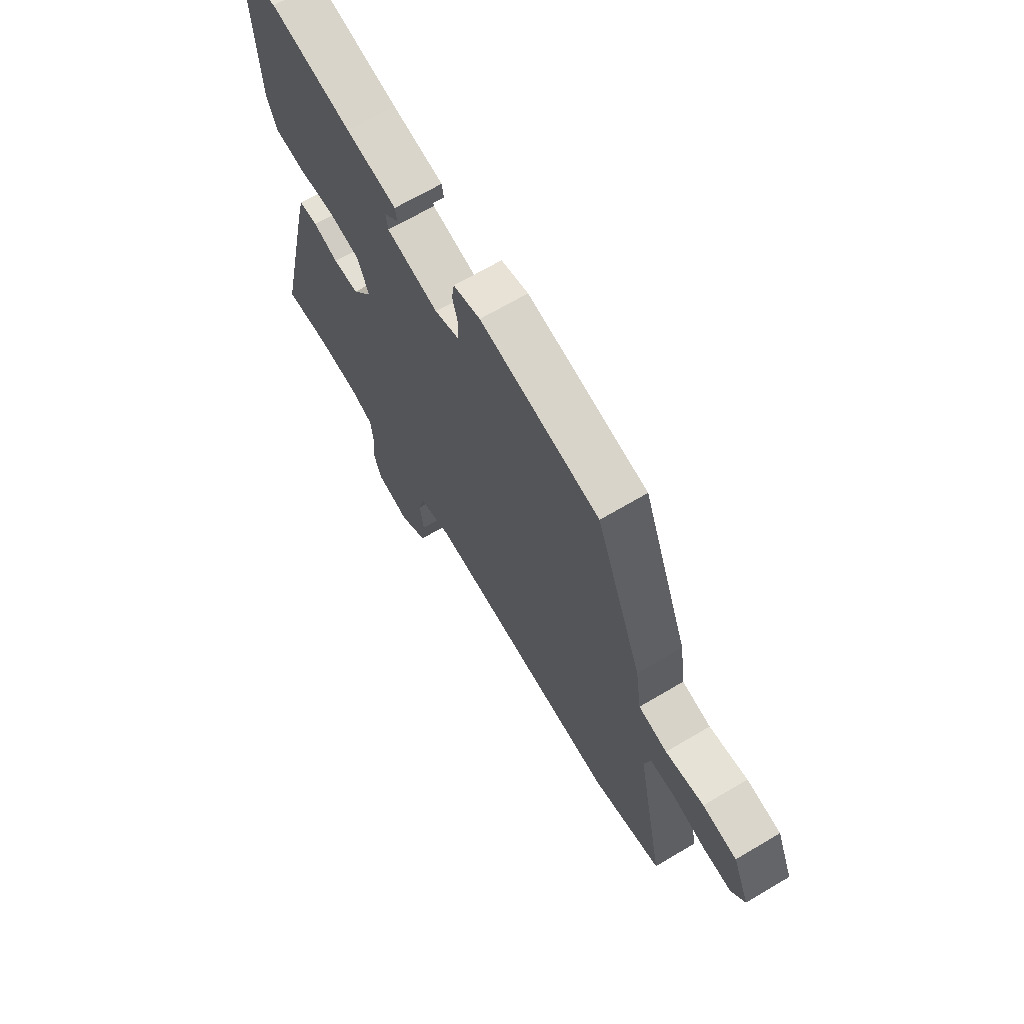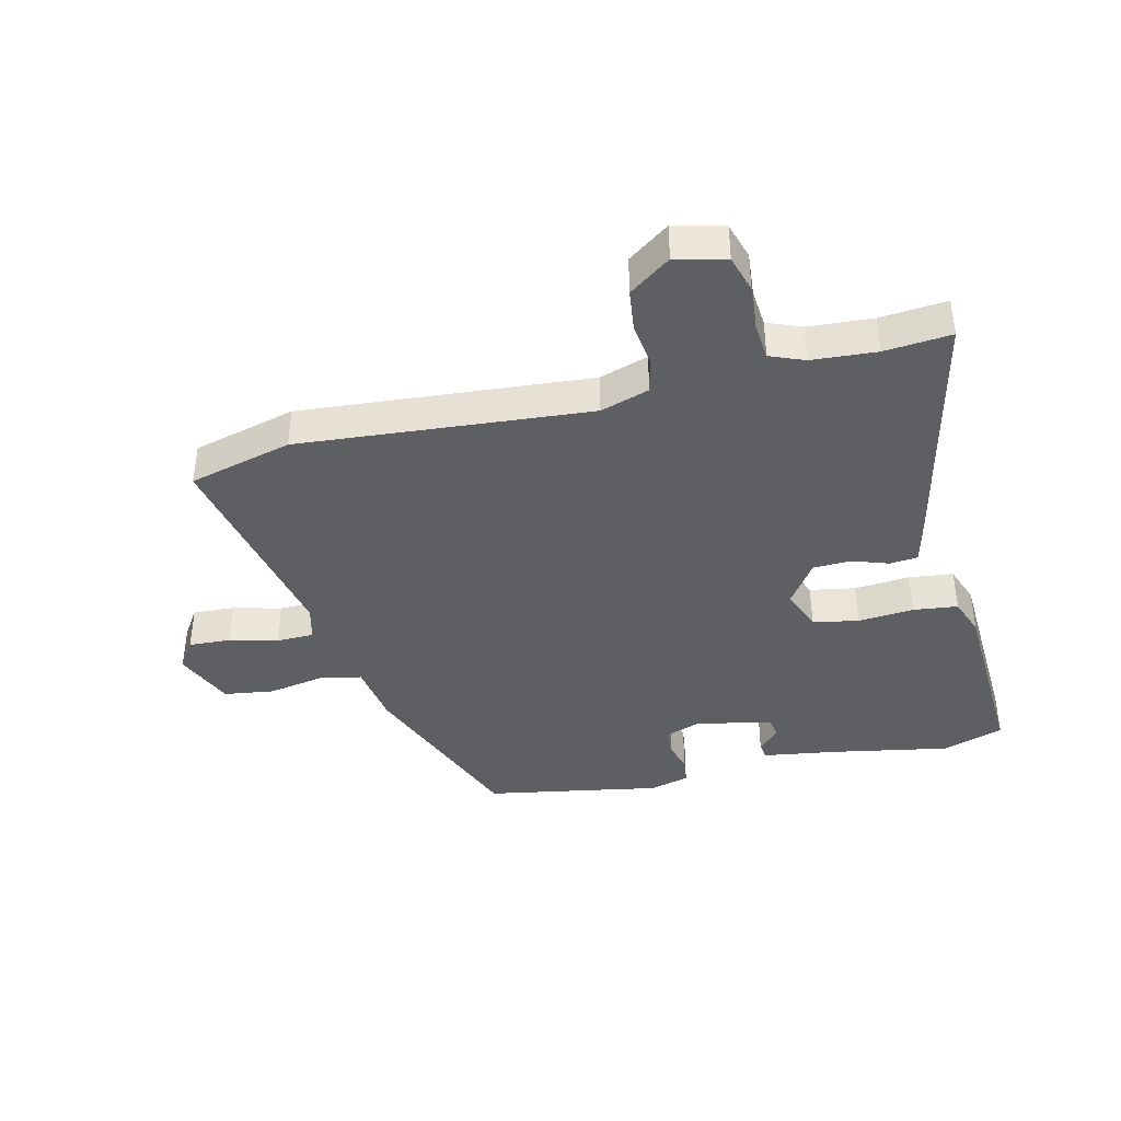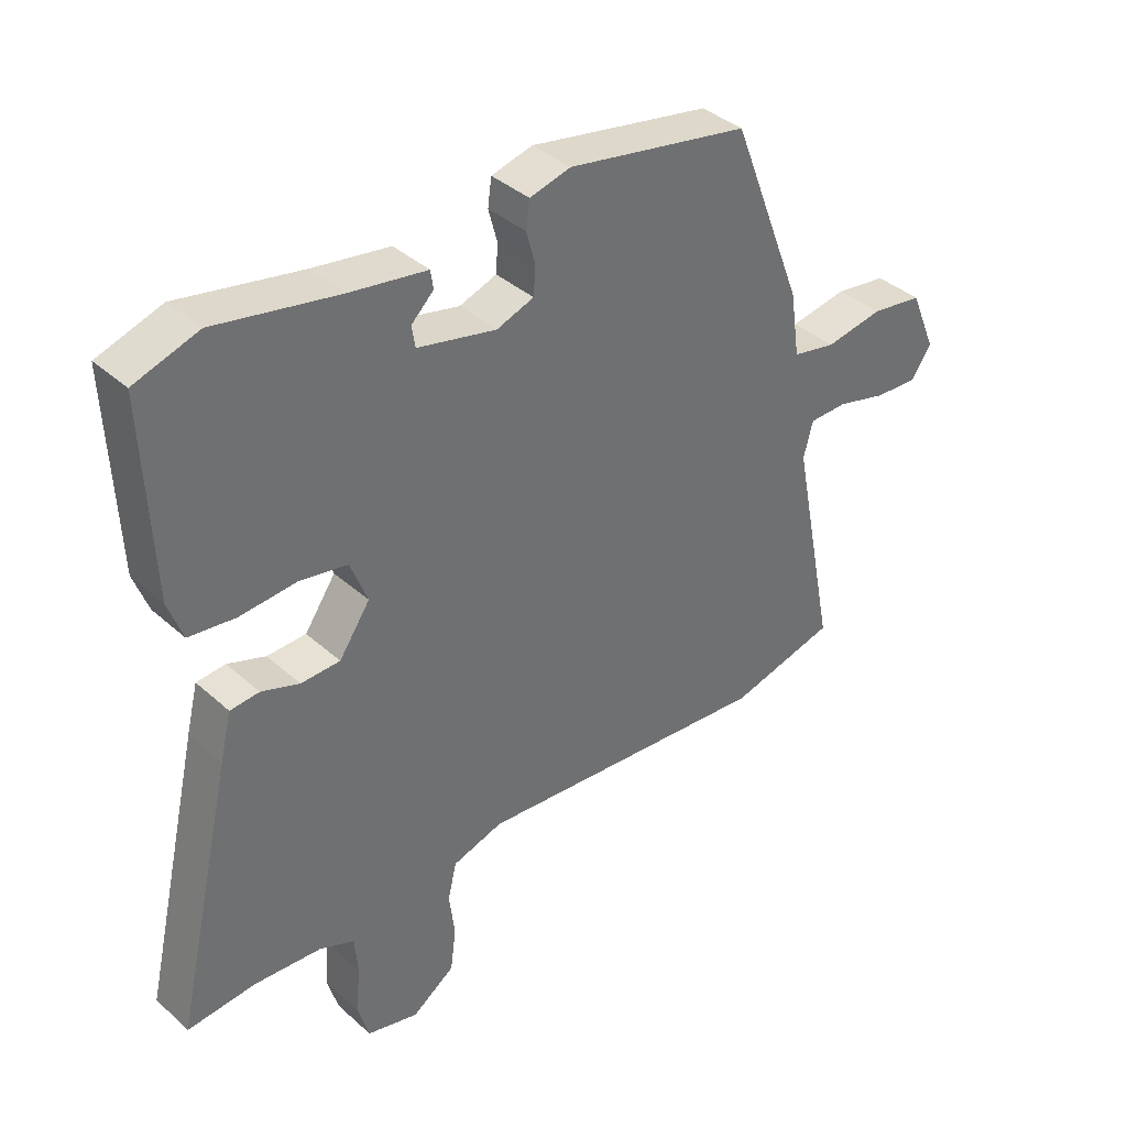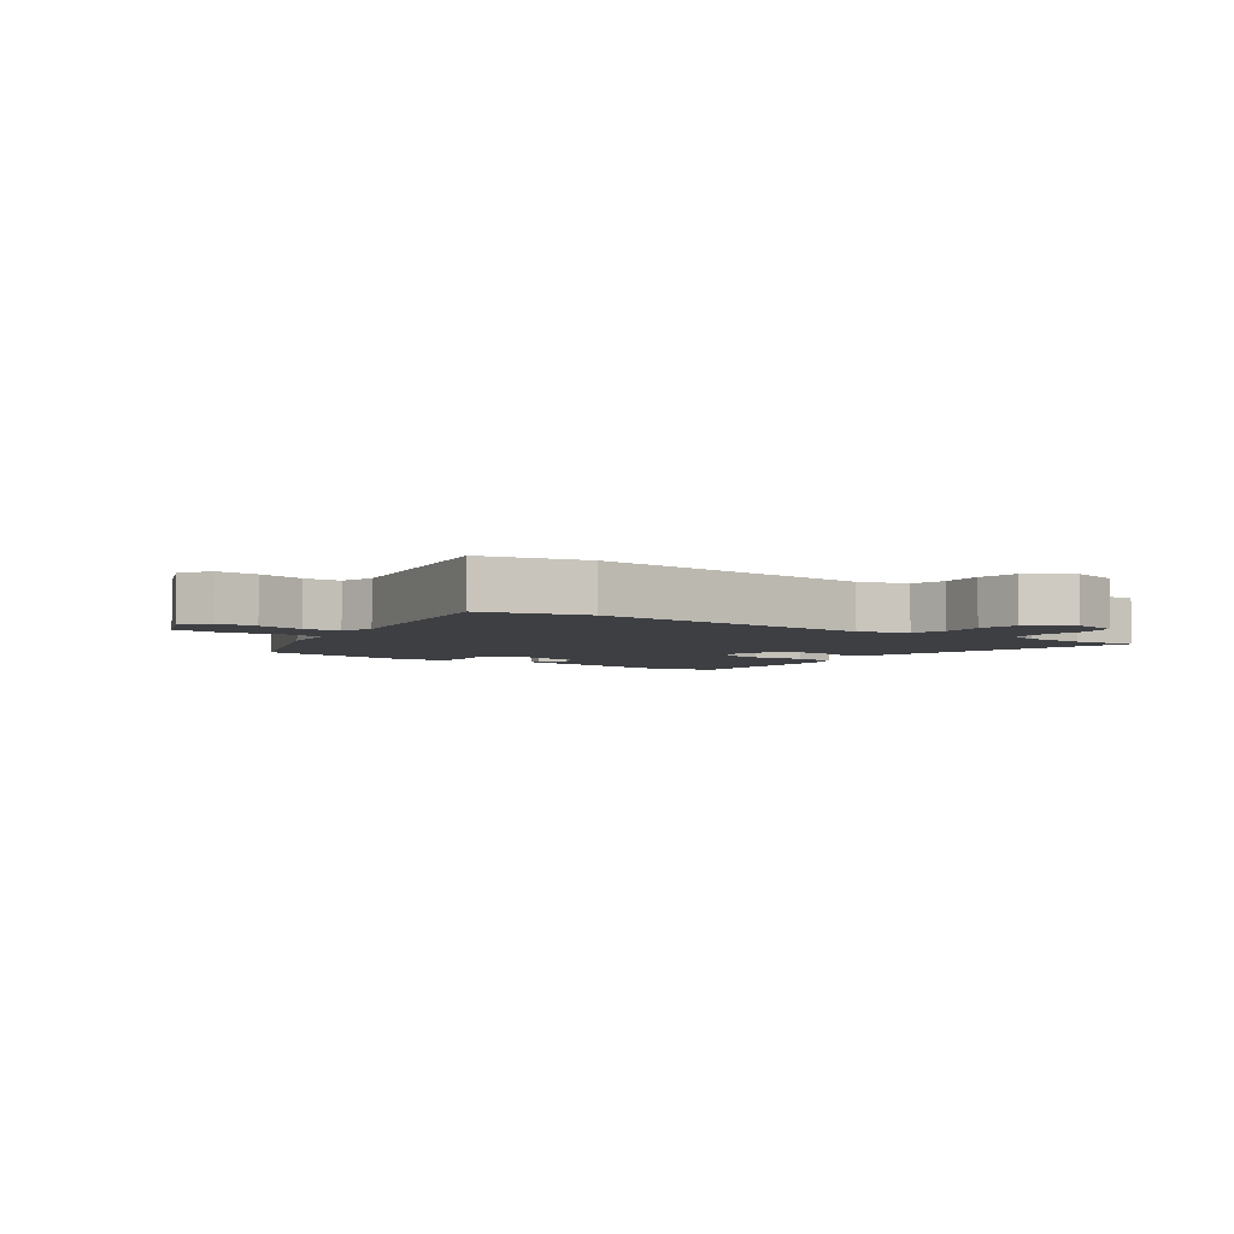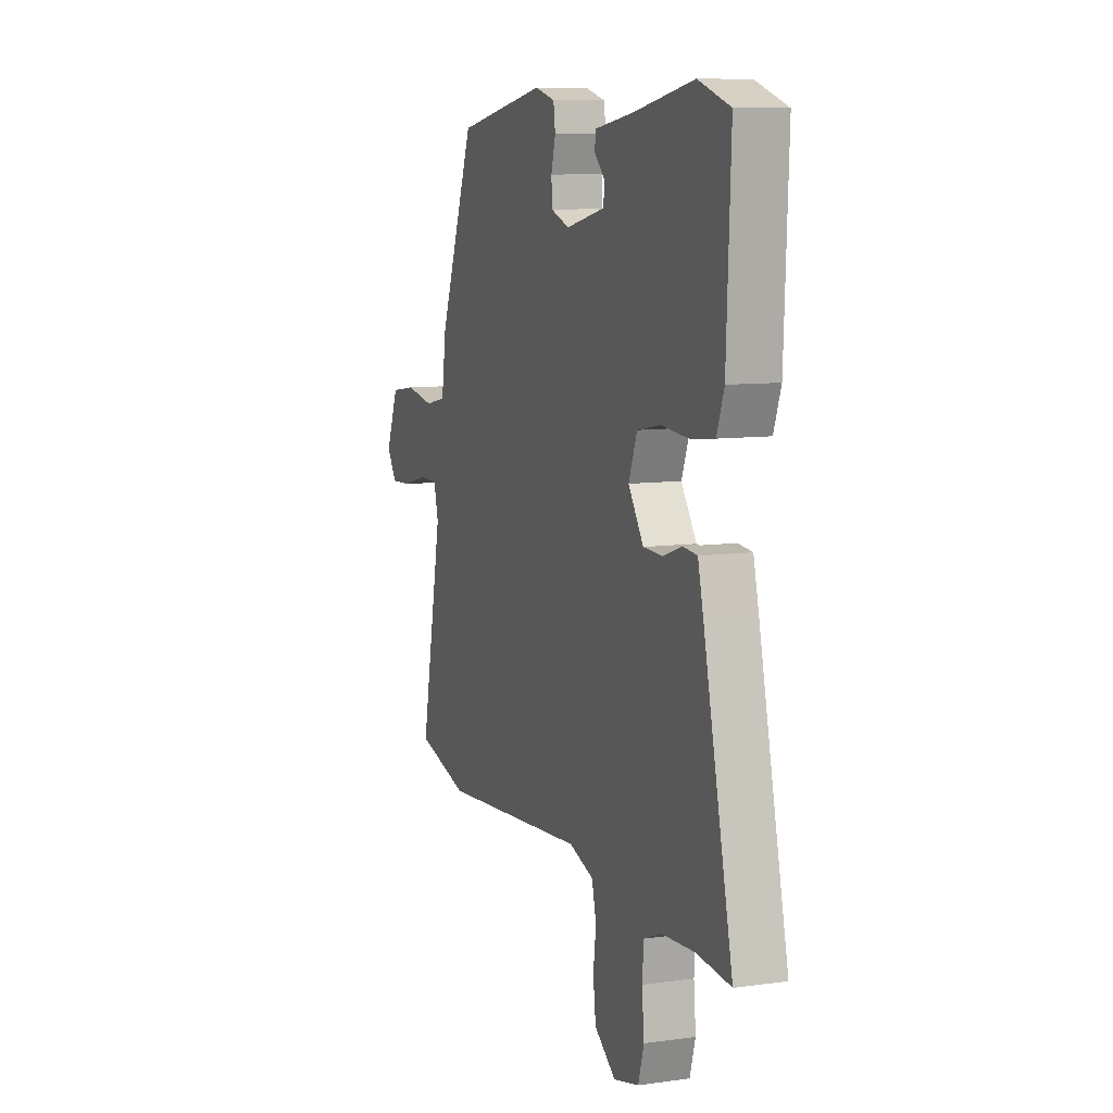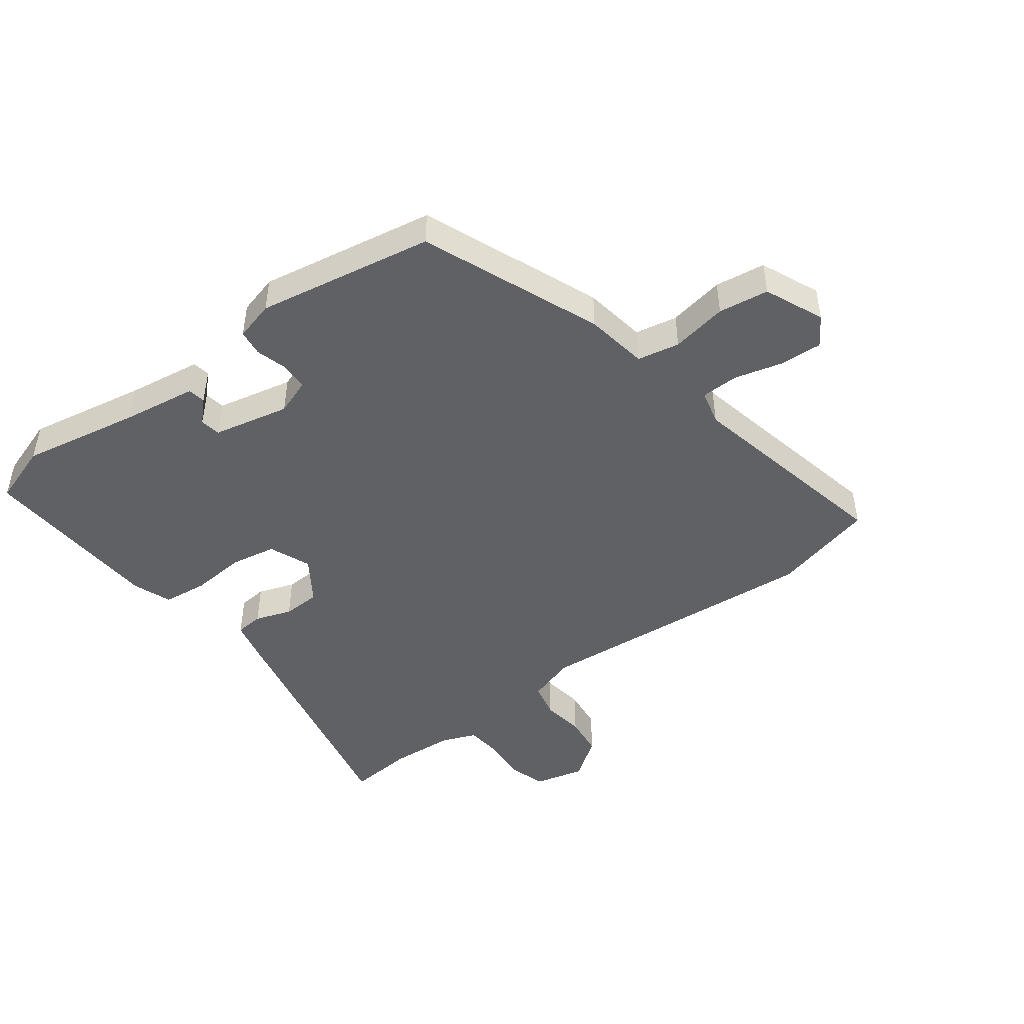
<metadata>
{"format":"obj","ext":"obj","renderer":"f3d","projection":"perspective","resolution":1024,"background":"white","views":[{"elev":67.5,"azim":59.3,"up":"+Z"},{"elev":-40.2,"azim":-166.1,"up":"+Y"},{"elev":38.0,"azim":-41.6,"up":"+Z"},{"elev":-4.1,"azim":143.8,"up":"+Y"},{"elev":9.3,"azim":-110.1,"up":"+Z"},{"elev":-46.1,"azim":37.3,"up":"+Y"}]}
</metadata>
<code>
v 0.604 0.07 -0.474
v 0.434 0.07 -0.517
v -0.042 0.07 -0.475
v -0.122 0.07 -0.5
v -0.136 0.07 -0.558
v -0.127 0.07 -0.629
v -0.136 0.07 -0.697
v -0.204 0.07 -0.745
v -0.286 0.07 -0.724
v -0.304 0.07 -0.663
v -0.297 0.07 -0.589
v -0.302 0.07 -0.528
v -0.358 0.07 -0.505
v -0.464 0.07 -0.497
v -0.573 0.07 -0.506
v -0.479 0.07 -0.096
v -0.461 0.07 -0.023
v -0.415 0.07 -0.019
v -0.355 0.07 -0.04
v -0.293 0.07 -0.038
v -0.244 0.07 0.033
v -0.271 0.07 0.102
v -0.346 0.07 0.116
v -0.437 0.07 0.109
v -0.51 0.07 0.118
v -0.533 0.07 0.181
v -0.546 0.07 0.485
v -0.445 0.07 0.518
v -0.251 0.07 0.481
v -0.129 0.07 0.462
v -0.125 0.07 0.433
v -0.16 0.07 0.399
v -0.155 0.07 0.365
v -0.03 0.07 0.337
v 0.029 0.07 0.358
v 0.032 0.07 0.403
v 0.018 0.07 0.455
v 0.024 0.07 0.498
v 0.089 0.07 0.515
v 0.377 0.07 0.462
v 0.491 0.07 0.168
v 0.506 0.07 0.065
v 0.575 0.07 0.051
v 0.667 0.07 0.067
v 0.749 0.07 0.055
v 0.79 0.07 -0.042
v 0.758 0.07 -0.09
v 0.689 0.07 -0.086
v 0.61 0.07 -0.065
v 0.549 0.07 -0.066
v 0.534 0.07 -0.123
v 0.604 0 -0.474
v 0.434 0 -0.517
v -0.042 0 -0.475
v -0.122 0 -0.5
v -0.136 0 -0.558
v -0.127 0 -0.629
v -0.136 0 -0.697
v -0.204 0 -0.745
v -0.286 0 -0.724
v -0.304 0 -0.663
v -0.297 0 -0.589
v -0.302 0 -0.528
v -0.358 0 -0.505
v -0.464 0 -0.497
v -0.573 0 -0.506
v -0.479 0 -0.096
v -0.461 0 -0.023
v -0.415 0 -0.019
v -0.355 0 -0.04
v -0.293 0 -0.038
v -0.244 0 0.033
v -0.271 0 0.102
v -0.346 0 0.116
v -0.437 0 0.109
v -0.51 0 0.118
v -0.533 0 0.181
v -0.546 0 0.485
v -0.445 0 0.518
v -0.251 0 0.481
v -0.129 0 0.462
v -0.125 0 0.433
v -0.16 0 0.399
v -0.155 0 0.365
v -0.03 0 0.337
v 0.029 0 0.358
v 0.032 0 0.403
v 0.018 0 0.455
v 0.024 0 0.498
v 0.089 0 0.515
v 0.377 0 0.462
v 0.491 0 0.168
v 0.506 0 0.065
v 0.575 0 0.051
v 0.667 0 0.067
v 0.749 0 0.055
v 0.79 0 -0.042
v 0.758 0 -0.09
v 0.689 0 -0.086
v 0.61 0 -0.065
v 0.549 0 -0.066
v 0.534 0 -0.123
f 46 47 48 49
f 46 49 50
f 43 44 45 46
f 42 43 46 50
f 39 40 41 42
f 39 42 50 51
f 36 37 38 39
f 35 36 39 51
f 29 30 31 32
f 29 32 33
f 28 29 33
f 27 28 33
f 26 27 33
f 23 24 25 26
f 22 23 26 33
f 21 22 33 34
f 16 17 18 19
f 14 15 16 19
f 13 14 19 20
f 12 13 20 21
f 8 9 10 11
f 5 6 7 8
f 4 5 8 11
f 51 1 2 3
f 51 3 4
f 21 34 35 51
f 12 21 51
f 4 11 12 51
f 100 99 98 97
f 101 100 97
f 97 96 95 94
f 101 97 94 93
f 93 92 91 90
f 102 101 93 90
f 90 89 88 87
f 102 90 87 86
f 83 82 81 80
f 84 83 80
f 84 80 79
f 84 79 78
f 84 78 77
f 77 76 75 74
f 84 77 74 73
f 85 84 73 72
f 70 69 68 67
f 70 67 66 65
f 71 70 65 64
f 72 71 64 63
f 62 61 60 59
f 59 58 57 56
f 62 59 56 55
f 54 53 52 102
f 55 54 102
f 102 86 85 72
f 102 72 63
f 102 63 62 55
f 1 52 53 2
f 2 53 54 3
f 3 54 55 4
f 4 55 56 5
f 5 56 57 6
f 6 57 58 7
f 7 58 59 8
f 8 59 60 9
f 9 60 61 10
f 10 61 62 11
f 11 62 63 12
f 12 63 64 13
f 13 64 65 14
f 14 65 66 15
f 15 66 67 16
f 16 67 68 17
f 17 68 69 18
f 18 69 70 19
f 19 70 71 20
f 20 71 72 21
f 21 72 73 22
f 22 73 74 23
f 23 74 75 24
f 24 75 76 25
f 25 76 77 26
f 26 77 78 27
f 27 78 79 28
f 28 79 80 29
f 29 80 81 30
f 30 81 82 31
f 31 82 83 32
f 32 83 84 33
f 33 84 85 34
f 34 85 86 35
f 35 86 87 36
f 36 87 88 37
f 37 88 89 38
f 38 89 90 39
f 39 90 91 40
f 40 91 92 41
f 41 92 93 42
f 42 93 94 43
f 43 94 95 44
f 44 95 96 45
f 45 96 97 46
f 46 97 98 47
f 47 98 99 48
f 48 99 100 49
f 49 100 101 50
f 50 101 102 51
f 51 102 52 1

</code>
